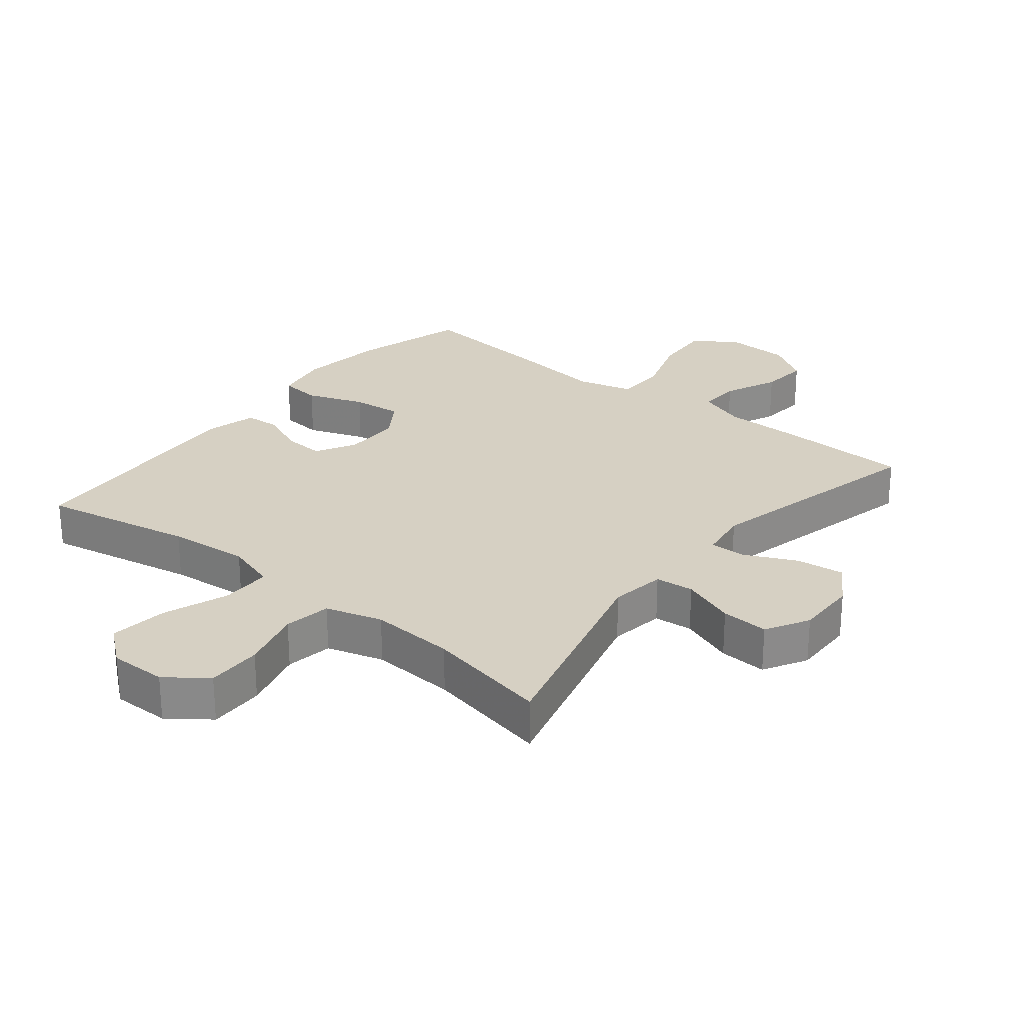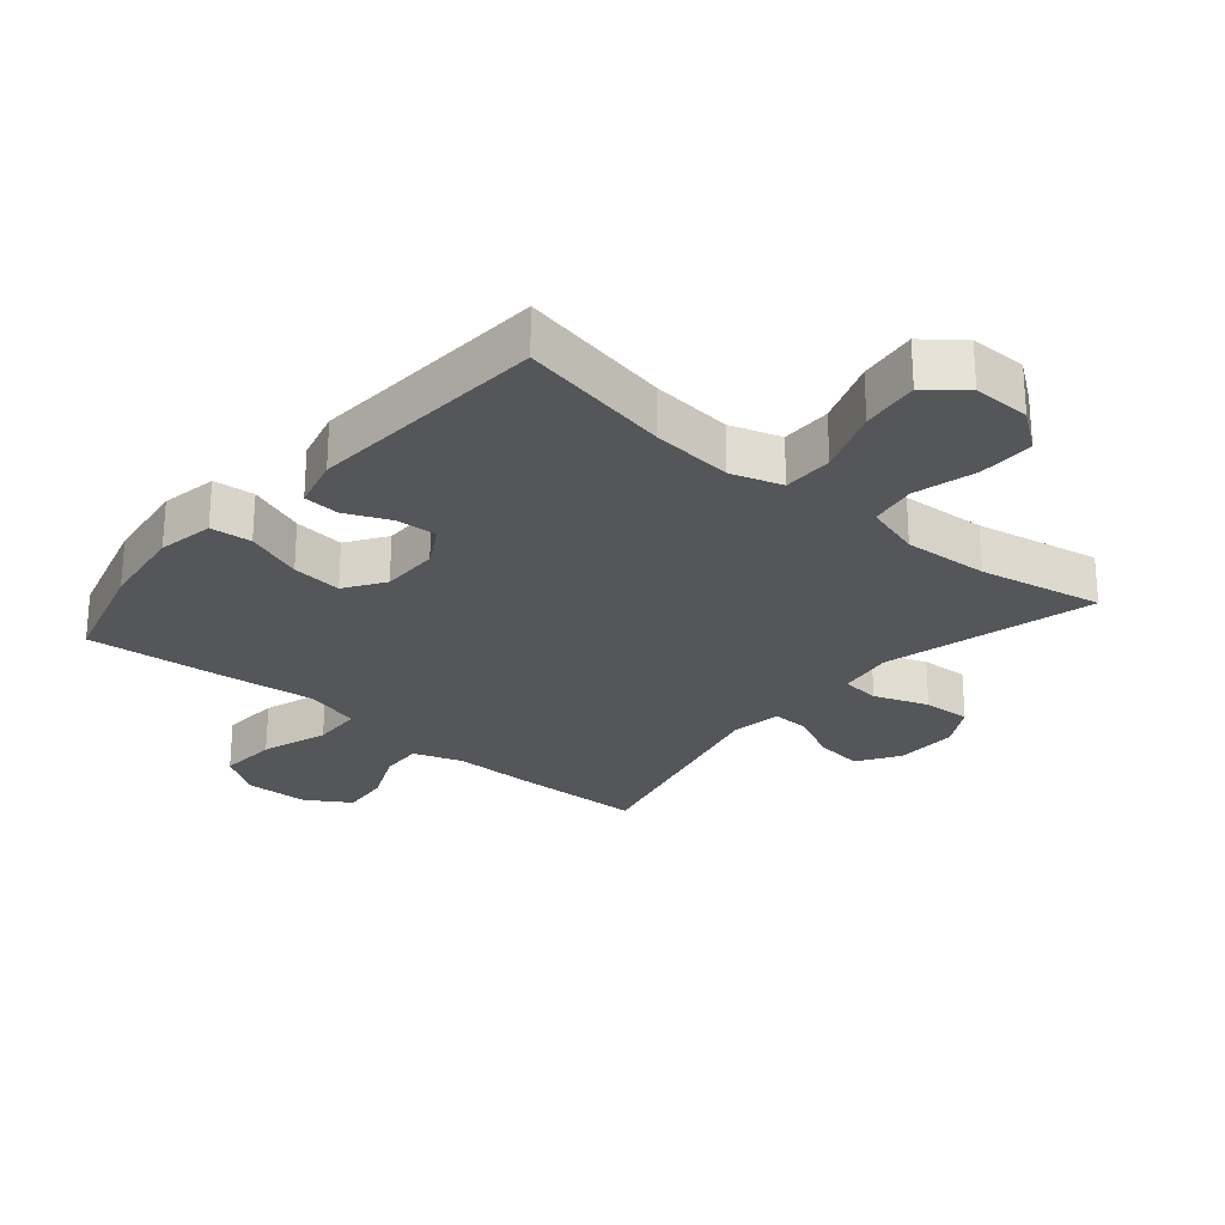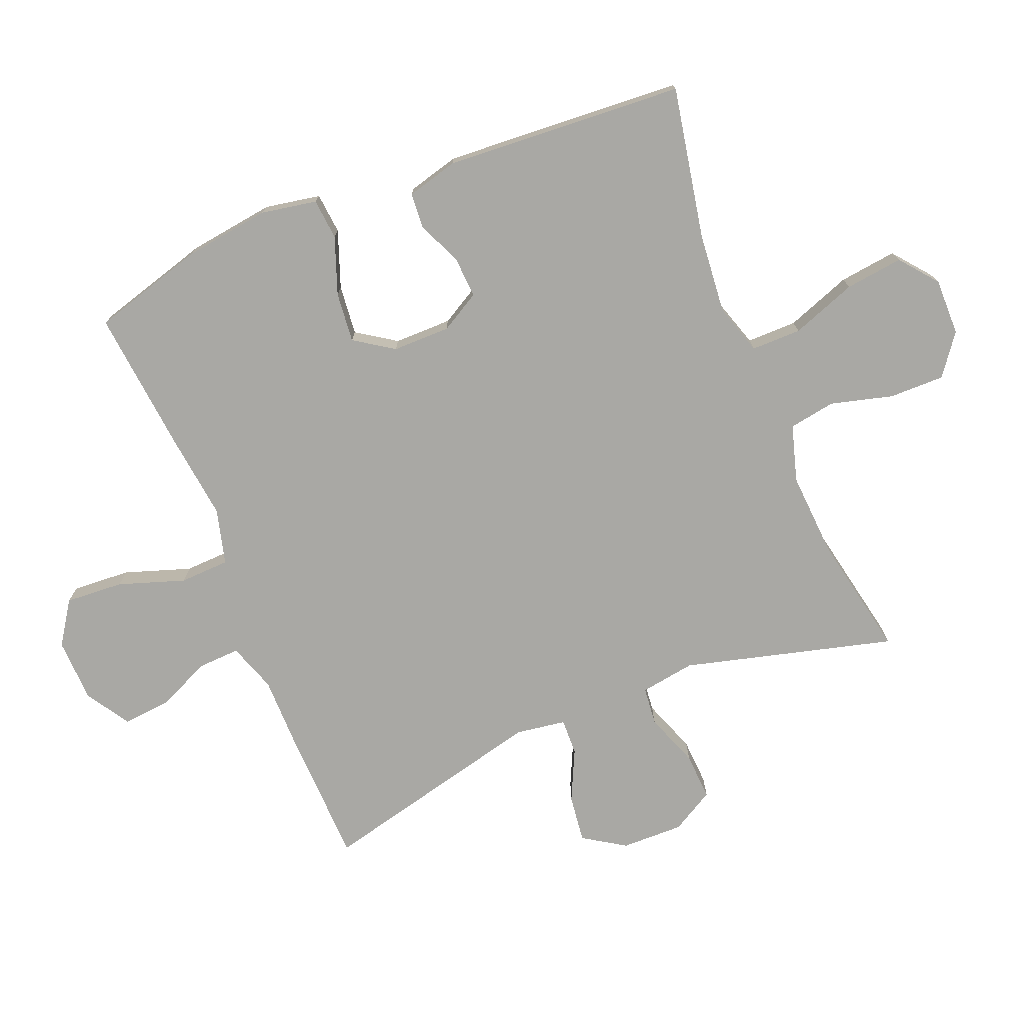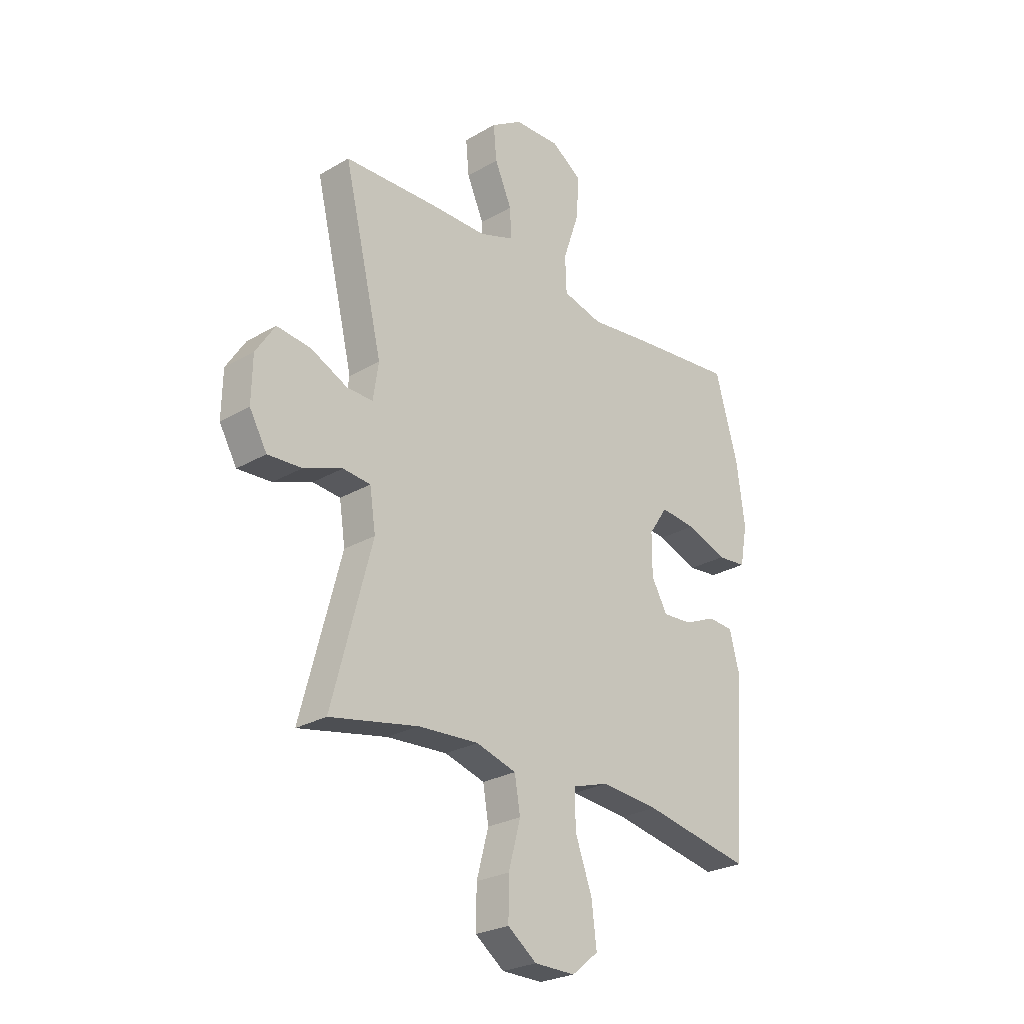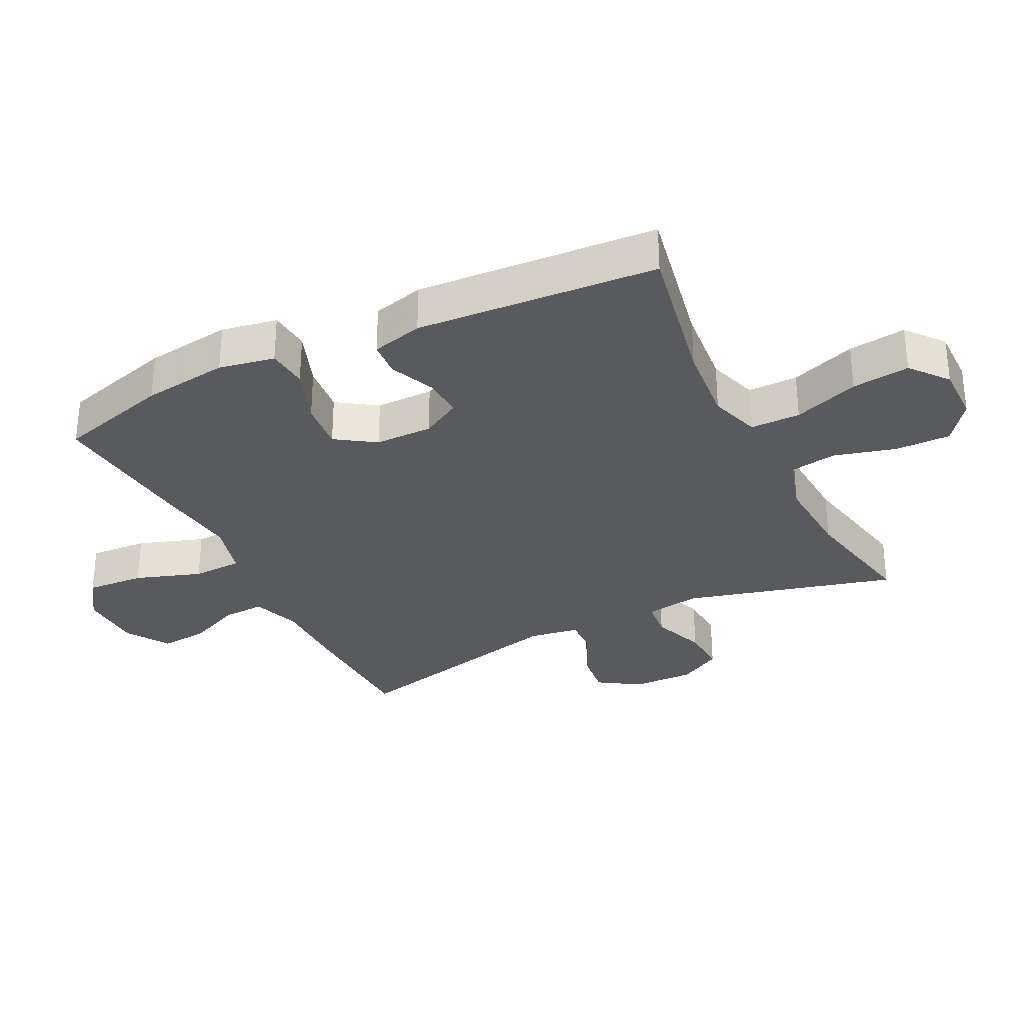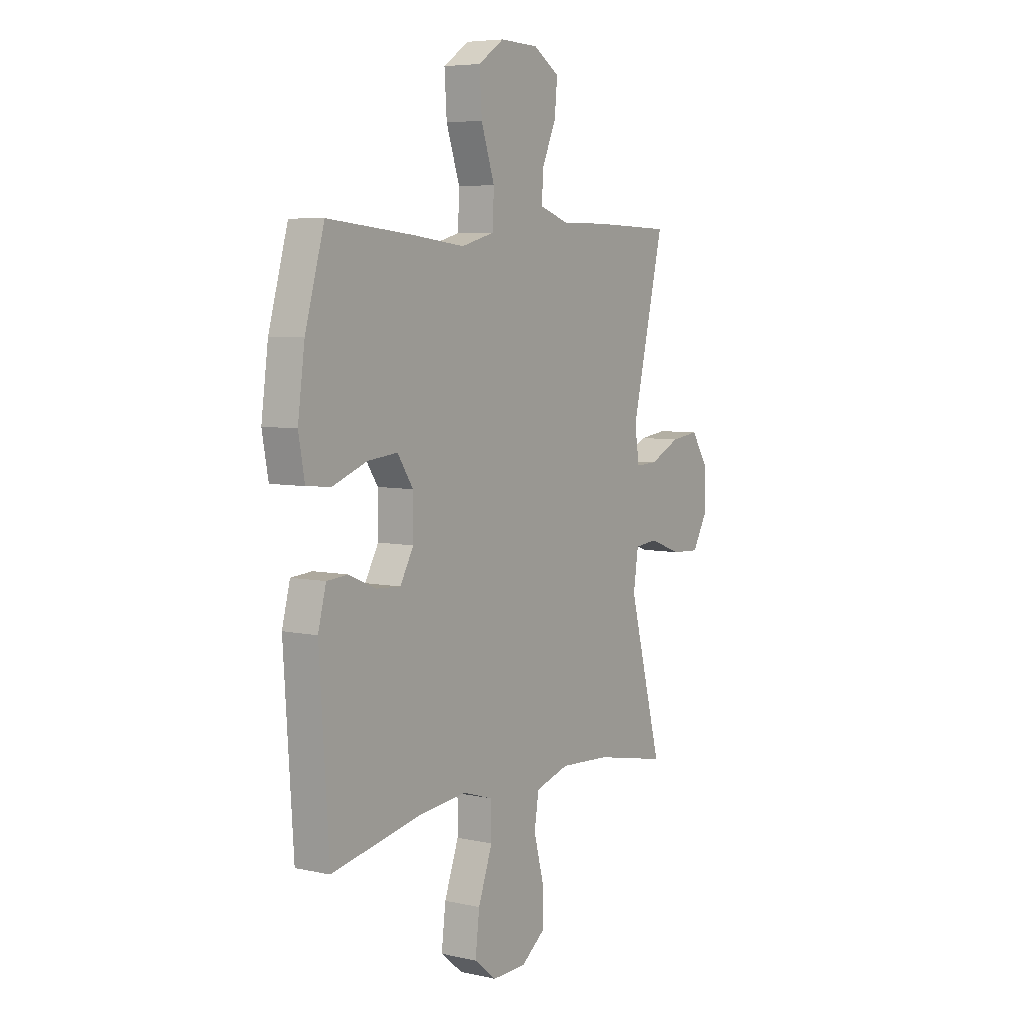
<metadata>
{"format":"obj","ext":"obj","renderer":"f3d","projection":"perspective","resolution":1024,"background":"white","views":[{"elev":26.5,"azim":-141.1,"up":"+Y"},{"elev":-26.0,"azim":139.7,"up":"+Y"},{"elev":-74.9,"azim":112.2,"up":"+Y"},{"elev":-26.0,"azim":-47.2,"up":"+Z"},{"elev":-31.0,"azim":116.4,"up":"+Y"},{"elev":6.0,"azim":123.6,"up":"+Z"}]}
</metadata>
<code>
v -0.5 0.07 0.5
v -0.294 0.07 0.506
v -0.173 0.07 0.506
v -0.097 0.07 0.532
v -0.1 0.07 0.597
v -0.137 0.07 0.681
v -0.144 0.07 0.756
v -0.076 0.07 0.799
v 0.024 0.07 0.802
v 0.091 0.07 0.757
v 0.085 0.07 0.666
v 0.05 0.07 0.563
v 0.053 0.07 0.485
v 0.14 0.07 0.462
v 0.275 0.07 0.478
v 0.5 0.07 0.5
v 0.55 0.07 0.324
v 0.568 0.07 0.19
v 0.552 0.07 0.103
v 0.488 0.07 0.097
v 0.399 0.07 0.13
v 0.321 0.07 0.138
v 0.28 0.07 0.077
v 0.28 0.07 -0.013
v 0.315 0.07 -0.075
v 0.379 0.07 -0.071
v 0.449 0.07 -0.041
v 0.504 0.07 -0.045
v 0.525 0.07 -0.125
v 0.5 0.07 -0.5
v 0.264 0.07 -0.454
v 0.138 0.07 -0.442
v 0.059 0.07 -0.467
v 0.059 0.07 -0.545
v 0.096 0.07 -0.647
v 0.107 0.07 -0.737
v 0.049 0.07 -0.784
v -0.04 0.07 -0.783
v -0.103 0.07 -0.736
v -0.102 0.07 -0.65
v -0.076 0.07 -0.553
v -0.088 0.07 -0.48
v -0.176 0.07 -0.454
v -0.308 0.07 -0.462
v -0.5 0.07 -0.5
v -0.413 0.07 -0.172
v -0.426 0.07 -0.086
v -0.486 0.07 -0.08
v -0.57 0.07 -0.111
v -0.644 0.07 -0.115
v -0.682 0.07 -0.048
v -0.68 0.07 0.049
v -0.638 0.07 0.114
v -0.564 0.07 0.105
v -0.484 0.07 0.067
v -0.427 0.07 0.065
v -0.415 0.07 0.143
v -0.5 0 0.5
v -0.294 0 0.506
v -0.173 0 0.506
v -0.097 0 0.532
v -0.1 0 0.597
v -0.137 0 0.681
v -0.144 0 0.756
v -0.076 0 0.799
v 0.024 0 0.802
v 0.091 0 0.757
v 0.085 0 0.666
v 0.05 0 0.563
v 0.053 0 0.485
v 0.14 0 0.462
v 0.275 0 0.478
v 0.5 0 0.5
v 0.55 0 0.324
v 0.568 0 0.19
v 0.552 0 0.103
v 0.488 0 0.097
v 0.399 0 0.13
v 0.321 0 0.138
v 0.28 0 0.077
v 0.28 0 -0.013
v 0.315 0 -0.075
v 0.379 0 -0.071
v 0.449 0 -0.041
v 0.504 0 -0.045
v 0.525 0 -0.125
v 0.5 0 -0.5
v 0.264 0 -0.454
v 0.138 0 -0.442
v 0.059 0 -0.467
v 0.059 0 -0.545
v 0.096 0 -0.647
v 0.107 0 -0.737
v 0.049 0 -0.784
v -0.04 0 -0.783
v -0.103 0 -0.736
v -0.102 0 -0.65
v -0.076 0 -0.553
v -0.088 0 -0.48
v -0.176 0 -0.454
v -0.308 0 -0.462
v -0.5 0 -0.5
v -0.413 0 -0.172
v -0.426 0 -0.086
v -0.486 0 -0.08
v -0.57 0 -0.111
v -0.644 0 -0.115
v -0.682 0 -0.048
v -0.68 0 0.049
v -0.638 0 0.114
v -0.564 0 0.105
v -0.484 0 0.067
v -0.427 0 0.065
v -0.415 0 0.143
f 53 54 55
f 52 53 55
f 51 52 55
f 50 51 55
f 49 50 55
f 48 49 55
f 47 48 55 56
f 46 47 56 57
f 44 45 46
f 43 44 46 57
f 39 40 41
f 38 39 41
f 37 38 41
f 36 37 41
f 35 36 41
f 34 35 41
f 33 34 41 42
f 1 2 3
f 57 1 3
f 43 57 3
f 42 43 3
f 33 42 3
f 32 33 3
f 29 30 31
f 28 29 31
f 27 28 31
f 26 27 31
f 19 20 21
f 18 19 21
f 17 18 21
f 16 17 21
f 15 16 21
f 14 15 21
f 13 14 21 22
f 10 11 12
f 9 10 12
f 8 9 12
f 7 8 12
f 6 7 12
f 5 6 12
f 4 5 12 13
f 13 22 23
f 4 13 23
f 3 4 23
f 25 26 31 32
f 24 25 32 3
f 3 23 24
f 112 111 110
f 112 110 109
f 112 109 108
f 112 108 107
f 112 107 106
f 112 106 105
f 113 112 105 104
f 114 113 104 103
f 103 102 101
f 114 103 101 100
f 98 97 96
f 98 96 95
f 98 95 94
f 98 94 93
f 98 93 92
f 98 92 91
f 99 98 91 90
f 60 59 58
f 60 58 114
f 60 114 100
f 60 100 99
f 60 99 90
f 60 90 89
f 88 87 86
f 88 86 85
f 88 85 84
f 88 84 83
f 78 77 76
f 78 76 75
f 78 75 74
f 78 74 73
f 78 73 72
f 78 72 71
f 79 78 71 70
f 69 68 67
f 69 67 66
f 69 66 65
f 69 65 64
f 69 64 63
f 69 63 62
f 70 69 62 61
f 80 79 70
f 80 70 61
f 80 61 60
f 89 88 83 82
f 60 89 82 81
f 81 80 60
f 1 58 59 2
f 2 59 60 3
f 3 60 61 4
f 4 61 62 5
f 5 62 63 6
f 6 63 64 7
f 7 64 65 8
f 8 65 66 9
f 9 66 67 10
f 10 67 68 11
f 11 68 69 12
f 12 69 70 13
f 13 70 71 14
f 14 71 72 15
f 15 72 73 16
f 16 73 74 17
f 17 74 75 18
f 18 75 76 19
f 19 76 77 20
f 20 77 78 21
f 21 78 79 22
f 22 79 80 23
f 23 80 81 24
f 24 81 82 25
f 25 82 83 26
f 26 83 84 27
f 27 84 85 28
f 28 85 86 29
f 29 86 87 30
f 30 87 88 31
f 31 88 89 32
f 32 89 90 33
f 33 90 91 34
f 34 91 92 35
f 35 92 93 36
f 36 93 94 37
f 37 94 95 38
f 38 95 96 39
f 39 96 97 40
f 40 97 98 41
f 41 98 99 42
f 42 99 100 43
f 43 100 101 44
f 44 101 102 45
f 45 102 103 46
f 46 103 104 47
f 47 104 105 48
f 48 105 106 49
f 49 106 107 50
f 50 107 108 51
f 51 108 109 52
f 52 109 110 53
f 53 110 111 54
f 54 111 112 55
f 55 112 113 56
f 56 113 114 57
f 57 114 58 1

</code>
